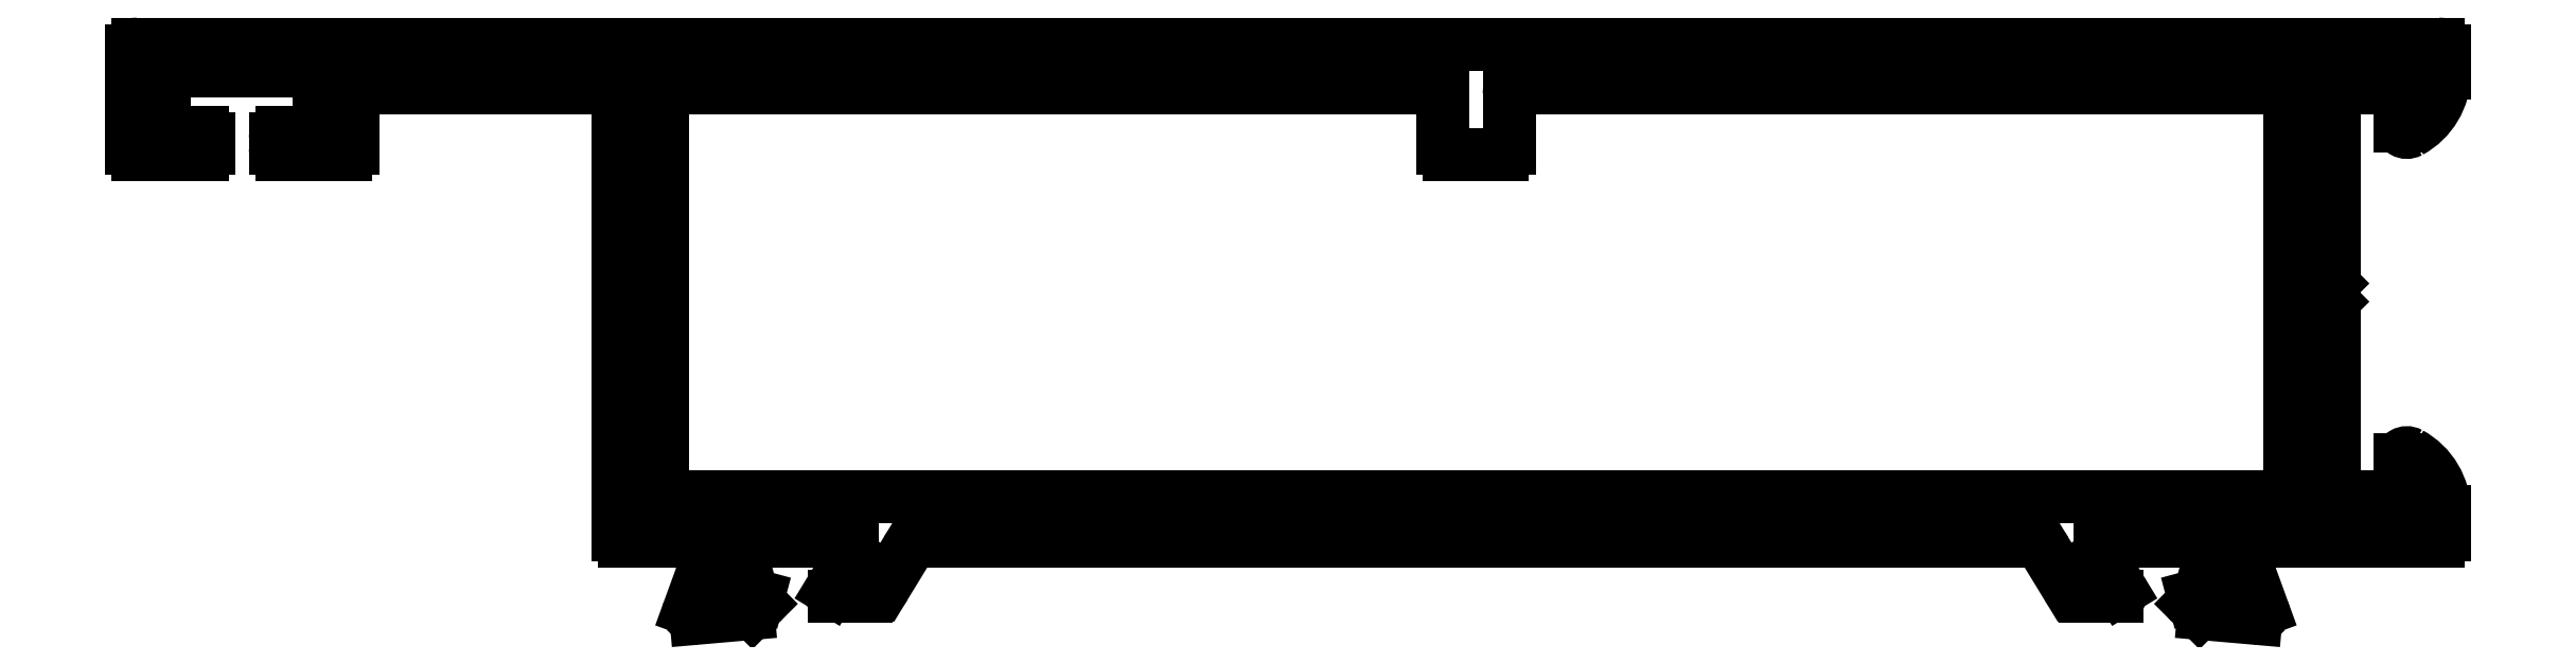
<metadata>
{"format":"dxf","ext":"dxf","renderer":"ezdxf+matplotlib","layout":"modelspace","background":"white","min_lineweight":24,"dpi":150}
</metadata>
<code>
0
SECTION
2
ENTITIES
0
ARC
8
0
10
885.8
20
548.6
30
0
40
1
50
211.4
51
270
0
LINE
8
0
10
887.2
20
547.6
30
0
11
885.8
21
547.6
31
0
0
LINE
8
0
10
884
20
549.7
30
0
11
885
21
548.1
31
0
0
ARC
8
0
10
887.2
20
547.8
30
0
40
0.2
50
270
51
360
0
ARC
8
0
10
883.2
20
549.1
30
0
40
1
50
31.4
51
90
0
ARC
8
0
10
887.2
20
547.8
30
0
40
0.2
50
6.514e-11
51
31.4
0
LINE
8
0
10
883.2
20
550.1
30
0
11
833.3
21
550.1
31
0
0
LINE
8
0
10
886.5
20
549.5
30
0
11
887.4
21
547.9
31
0
0
ARC
8
0
10
833.3
20
549.1
30
0
40
1
50
90
51
148.6
0
ARC
8
0
10
886.7
20
549.6
30
0
40
0.3
50
180
51
211.4
0
LINE
8
0
10
831.5
20
548.1
30
0
11
832.5
21
549.7
31
0
0
LINE
8
0
10
886.4
20
549.8
30
0
11
886.4
21
549.6
31
0
0
ARC
8
0
10
830.7
20
548.6
30
0
40
1
50
270
51
328.6
0
ARC
8
0
10
886.7
20
549.8
30
0
40
0.2995
50
89.9
51
180.1
0
LINE
8
0
10
830.7
20
547.6
30
0
11
829.2
21
547.6
31
0
0
LINE
8
0
10
890.8
20
550.1
30
0
11
886.7
21
550.1
31
0
0
ARC
8
0
10
829.2
20
547.8
30
0
40
0.2
50
180
51
270
0
ARC
8
0
10
890.8
20
550.4
30
0
40
0.3
50
270
51
318.2
0
ARC
8
0
10
829.2
20
547.8
30
0
40
0.2
50
148.6
51
180
0
ARC
8
0
10
891.2
20
550
30
0
40
0.3
50
90
51
138.2
0
LINE
8
0
10
829.1
20
547.9
30
0
11
830
21
549.5
31
0
0
ARC
8
0
10
891.2
20
550
30
0
40
0.3
50
360
51
90
0
ARC
8
0
10
829.7
20
549.6
30
0
40
0.3
50
328.6
51
360
0
LINE
8
0
10
891.5
20
549.9
30
0
11
891.5
21
550
31
0
0
LINE
8
0
10
830
20
549.6
30
0
11
830
21
549.8
31
0
0
ARC
8
0
10
891.2
20
549.9
30
0
40
0.3
50
345
51
360
0
ARC
8
0
10
829.7
20
549.8
30
0
40
0.3
50
360
51
90
0
LINE
8
0
10
891
20
547.8
30
0
11
891.5
21
549.8
31
0
0
LINE
8
0
10
829.7
20
550.1
30
0
11
825.7
21
550.1
31
0
0
ARC
8
0
10
890.8
20
547.9
30
0
40
0.2
50
285
51
345
0
ARC
8
0
10
825.7
20
550.4
30
0
40
0.3
50
221.8
51
270
0
LINE
8
0
10
890.7
20
547.6
30
0
11
890.9
21
547.7
31
0
0
ARC
8
0
10
825.2
20
550
30
0
40
0.3
50
41.81
51
90
0
ARC
8
0
10
890.7
20
547.4
30
0
40
0.2
50
105
51
165
0
ARC
8
0
10
825.2
20
550
30
0
40
0.3
50
90
51
180
0
ARC
8
0
10
890.7
20
547.4
30
0
40
0.2
50
165
51
180
0
LINE
8
0
10
824.9
20
550
30
0
11
824.9
21
549.9
31
0
0
ARC
8
0
10
890.7
20
547.4
30
0
40
0.2
50
180
51
225
0
ARC
8
0
10
825.2
20
549.9
30
0
40
0.3
50
180
51
195
0
LINE
8
0
10
891
20
546.9
30
0
11
890.6
21
547.3
31
0
0
LINE
8
0
10
824.9
20
549.8
30
0
11
825.5
21
547.8
31
0
0
ARC
8
0
10
891.2
20
547.1
30
0
40
0.3
50
225
51
265
0
ARC
8
0
10
825.7
20
547.9
30
0
40
0.2
50
195
51
255
0
LINE
8
0
10
893.5
20
546.6
30
0
11
891.1
21
546.8
31
0
0
LINE
8
0
10
825.6
20
547.7
30
0
11
825.8
21
547.6
31
0
0
ARC
8
0
10
893.5
20
546.9
30
0
40
0.3
50
265
51
270
0
ARC
8
0
10
825.7
20
547.4
30
0
40
0.2
50
15
51
75
0
ARC
8
0
10
893.5
20
546.9
30
0
40
0.3
50
270
51
360
0
ARC
8
0
10
825.7
20
547.4
30
0
40
0.2
50
360
51
15
0
ARC
8
0
10
893.6
20
546.9
30
0
40
0.2813
50
359.3
51
20.28
0
ARC
8
0
10
825.7
20
547.4
30
0
40
0.2
50
315
51
2.605e-10
0
LINE
8
0
10
893.3
20
548.4
30
0
11
893.8
21
547
31
0
0
LINE
8
0
10
825.9
20
547.3
30
0
11
825.5
21
546.9
31
0
0
ARC
8
0
10
893
20
548.3
30
0
40
0.3
50
20
51
79.1
0
ARC
8
0
10
825.3
20
547.1
30
0
40
0.3
50
275
51
315
0
ARC
8
0
10
893.1
20
548.9
30
0
40
0.3
50
180
51
259.1
0
LINE
8
0
10
825.3
20
546.8
30
0
11
823
21
546.6
31
0
0
LINE
8
0
10
892.8
20
549.8
30
0
11
892.8
21
548.9
31
0
0
ARC
8
0
10
822.9
20
546.9
30
0
40
0.3
50
270
51
275
0
ARC
8
0
10
893.1
20
549.8
30
0
40
0.3
50
90
51
180
0
ARC
8
0
10
822.9
20
546.9
30
0
40
0.3
50
180
51
270
0
LINE
8
0
10
893.1
20
550.1
30
0
11
901.7
21
550.1
31
0
0
ARC
8
0
10
822.9
20
546.9
30
0
40
0.2813
50
159.7
51
180.7
0
ARC
8
0
10
901.7
20
550.4
30
0
40
0.3
50
270
51
0
0
LINE
8
0
10
822.7
20
547
30
0
11
823.2
21
548.4
31
0
0
LINE
8
0
10
902
20
550.4
30
0
11
902
21
551.5
31
0
0
ARC
8
0
10
823.5
20
548.3
30
0
40
0.3
50
100.9
51
160
0
ARC
8
0
10
899
20
551.5
30
0
40
3
50
0
51
61.22
0
ARC
8
0
10
823.3
20
548.9
30
0
40
0.3
50
280.9
51
0
0
ARC
8
0
10
900.3
20
553.8
30
0
40
0.3
50
61.22
51
180
0
LINE
8
0
10
823.6
20
548.9
30
0
11
823.6
21
549.8
31
0
0
LINE
8
0
10
900
20
553.8
30
0
11
900
21
552.4
31
0
0
ARC
8
0
10
823.3
20
549.8
30
0
40
0.3
50
0
51
90
0
ARC
8
0
10
899.7
20
552.4
30
0
40
0.3
50
270
51
0
0
LINE
8
0
10
819.7
20
550.1
30
0
11
823.3
21
550.1
31
0
0
LINE
8
0
10
899.7
20
552.1
30
0
11
897.3
21
552.1
31
0
0
ARC
8
0
10
819.7
20
550.4
30
0
40
0.3
50
180
51
270
0
ARC
8
0
10
897.3
20
552.4
30
0
40
0.3
50
180
51
270
0
LINE
8
0
10
819.4
20
570.3
30
0
11
819.4
21
550.4
31
0
0
LINE
8
0
10
897
20
552.4
30
0
11
897
21
560.8
31
0
0
ARC
8
0
10
819.1
20
570.3
30
0
40
0.3
50
0
51
90
0
ARC
8
0
10
896.7
20
560.8
30
0
40
0.3
50
0
51
45
0
LINE
8
0
10
807.7
20
570.6
30
0
11
819.1
21
570.6
31
0
0
LINE
8
0
10
897
20
561
30
0
11
896.5
21
561.4
31
0
0
ARC
8
0
10
807.7
20
570.3
30
0
40
0.3
50
90
51
180
0
LINE
8
0
10
896.5
20
561.4
30
0
11
897
21
561.8
31
0
0
LINE
8
0
10
807.4
20
567.9
30
0
11
807.4
21
570.3
31
0
0
ARC
8
0
10
896.7
20
562
30
0
40
0.3
50
315
51
0
0
ARC
8
0
10
807.1
20
567.9
30
0
40
0.3
50
270
51
0
0
LINE
8
0
10
897
20
562
30
0
11
897
21
570.3
31
0
0
LINE
8
0
10
804.2
20
567.6
30
0
11
807.1
21
567.6
31
0
0
ARC
8
0
10
897.3
20
570.3
30
0
40
0.3
50
90
51
180
0
ARC
8
0
10
804.2
20
567.9
30
0
40
0.3
50
180
51
270
0
LINE
8
0
10
897.3
20
570.6
30
0
11
899.7
21
570.6
31
0
0
LINE
8
0
10
803.9
20
568.3
30
0
11
803.9
21
567.9
31
0
0
ARC
8
0
10
899.7
20
570.3
30
0
40
0.3
50
0
51
90
0
ARC
8
0
10
804.2
20
568.3
30
0
40
0.3
50
90
51
180
0
LINE
8
0
10
900
20
570.3
30
0
11
900
21
568.9
31
0
0
LINE
8
0
10
805.6
20
568.6
30
0
11
804.2
21
568.6
31
0
0
ARC
8
0
10
900.3
20
568.9
30
0
40
0.3
50
180
51
298.8
0
ARC
8
0
10
805.6
20
568.9
30
0
40
0.3
50
270
51
0
0
ARC
8
0
10
899
20
571.3
30
0
40
3
50
298.8
51
0
0
LINE
8
0
10
805.9
20
571.1
30
0
11
805.9
21
568.9
31
0
0
LINE
8
0
10
902
20
571.3
30
0
11
902
21
572.3
31
0
0
ARC
8
0
10
805.6
20
571.1
30
0
40
0.3
50
0
51
90
0
ARC
8
0
10
901.7
20
572.3
30
0
40
0.3
50
0
51
90
0
LINE
8
0
10
799.2
20
571.4
30
0
11
805.6
21
571.4
31
0
0
LINE
8
0
10
901.7
20
572.6
30
0
11
797.7
21
572.6
31
0
0
ARC
8
0
10
799.2
20
571.1
30
0
40
0.3
50
90
51
180
0
ARC
8
0
10
797.7
20
572.3
30
0
40
0.3
50
90
51
180
0
LINE
8
0
10
798.9
20
568.9
30
0
11
798.9
21
571.1
31
0
0
LINE
8
0
10
797.4
20
572.3
30
0
11
797.4
21
567.9
31
0
0
ARC
8
0
10
799.2
20
568.9
30
0
40
0.3
50
180
51
270
0
ARC
8
0
10
797.7
20
567.9
30
0
40
0.3
50
180
51
270
0
LINE
8
0
10
800.6
20
568.6
30
0
11
799.2
21
568.6
31
0
0
LINE
8
0
10
797.7
20
567.6
30
0
11
800.6
21
567.6
31
0
0
ARC
8
0
10
800.6
20
568.3
30
0
40
0.3
50
360
51
90
0
ARC
8
0
10
800.6
20
567.9
30
0
40
0.3
50
270
51
8.681e-11
0
LINE
8
0
10
800.9
20
567.9
30
0
11
800.9
21
568.3
31
0
0
LINE
8
0
10
859.7
20
570.3
30
0
11
859.7
21
567.9
31
0
0
ARC
8
0
10
859.4
20
567.9
30
0
40
0.3
50
270
51
0
0
ARC
8
0
10
860
20
570.3
30
0
40
0.3
50
90
51
180
0
LINE
8
0
10
859.4
20
567.6
30
0
11
857
21
567.6
31
0
0
LINE
8
0
10
894.7
20
570.6
30
0
11
860
21
570.6
31
0
0
ARC
8
0
10
857
20
567.9
30
0
40
0.3
50
180
51
270
0
ARC
8
0
10
894.7
20
570.3
30
0
40
0.3
50
0
51
90
0
LINE
8
0
10
856.7
20
567.9
30
0
11
856.7
21
570.3
31
0
0
LINE
8
0
10
895
20
552.4
30
0
11
895
21
570.3
31
0
0
ARC
8
0
10
856.4
20
570.3
30
0
40
0.3
50
0
51
90
0
ARC
8
0
10
894.7
20
552.4
30
0
40
0.3
50
270
51
0
0
LINE
8
0
10
856.4
20
570.6
30
0
11
821.7
21
570.6
31
0
0
LINE
8
0
10
894.7
20
552.1
30
0
11
821.7
21
552.1
31
0
0
ARC
8
0
10
821.7
20
570.3
30
0
40
0.3
50
90
51
180
0
ARC
8
0
10
821.7
20
552.4
30
0
40
0.3
50
180
51
270
0
LINE
8
0
10
821.4
20
570.3
30
0
11
821.4
21
552.4
31
0
0
ENDSEC
0
EOF

</code>
